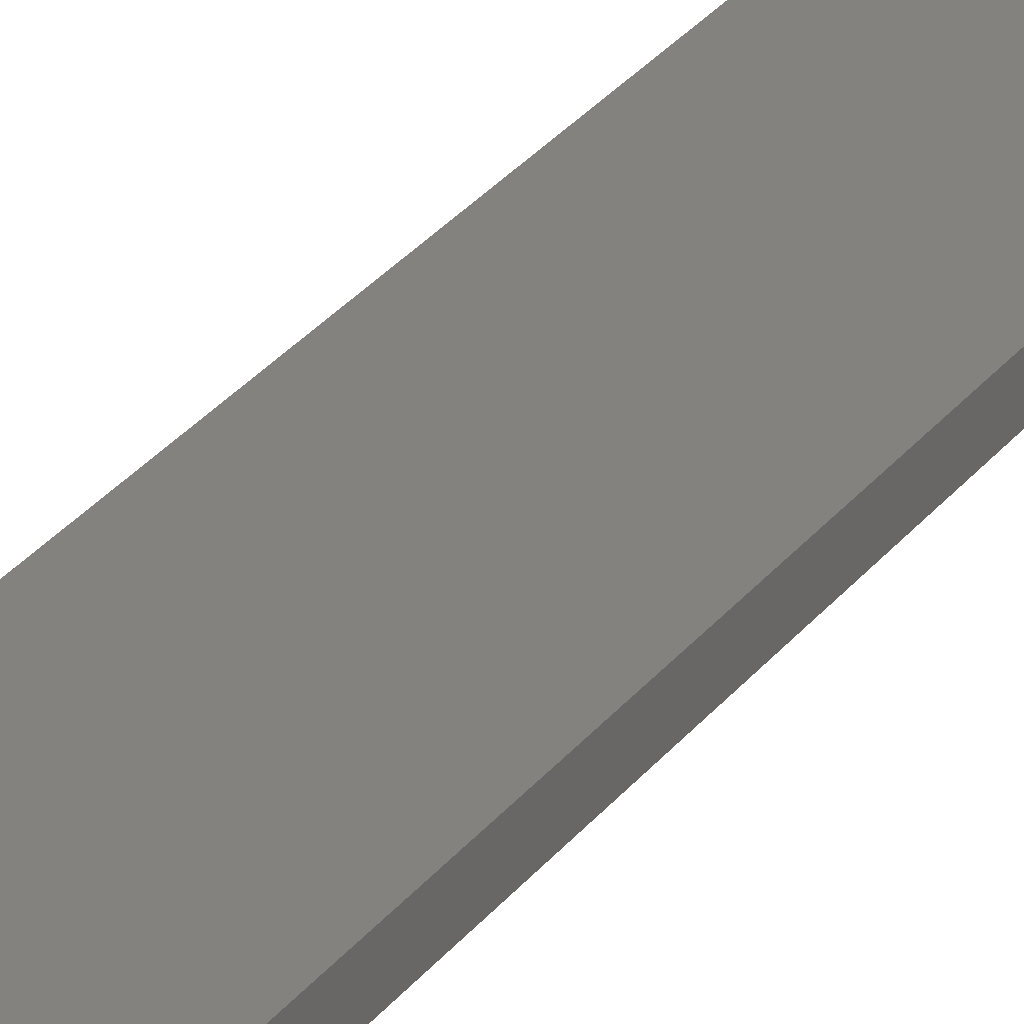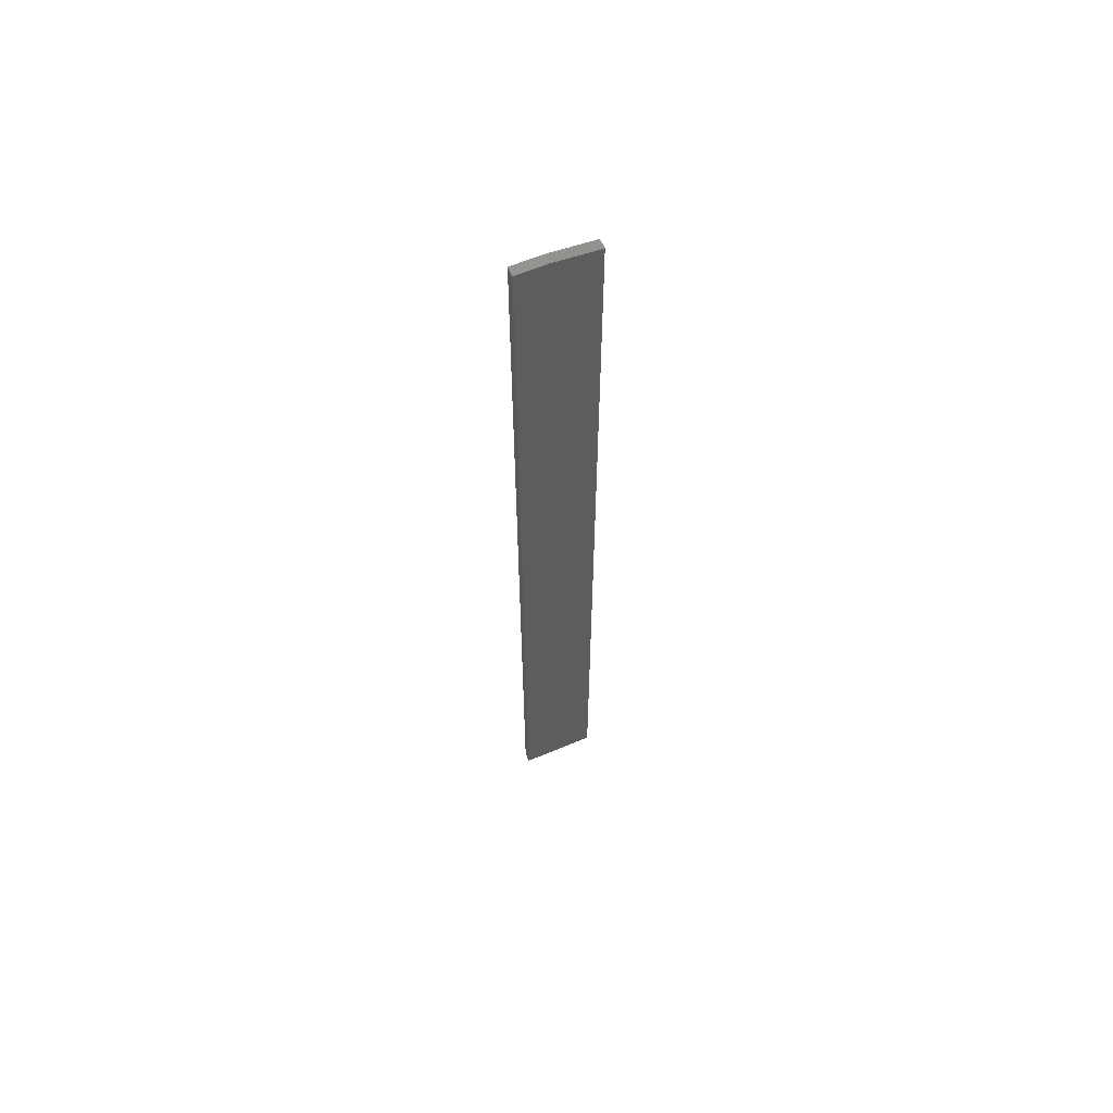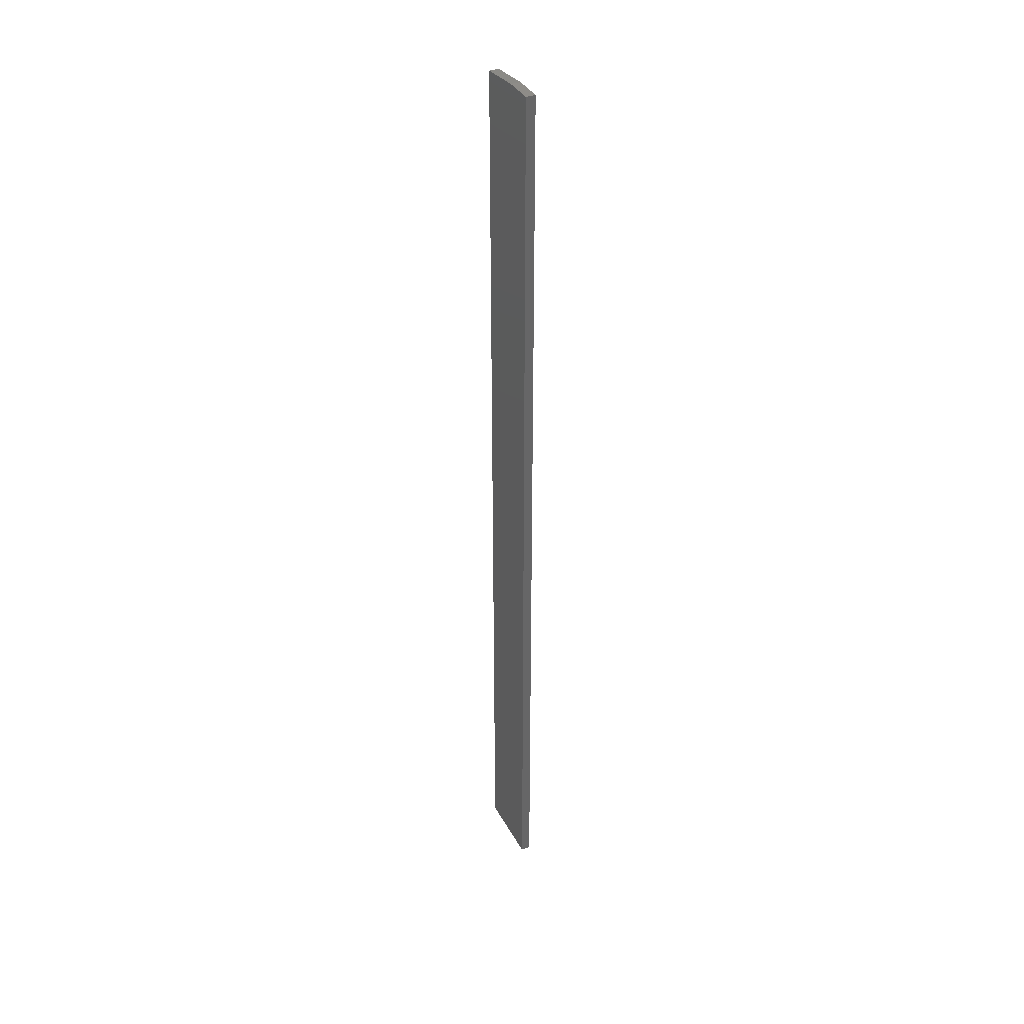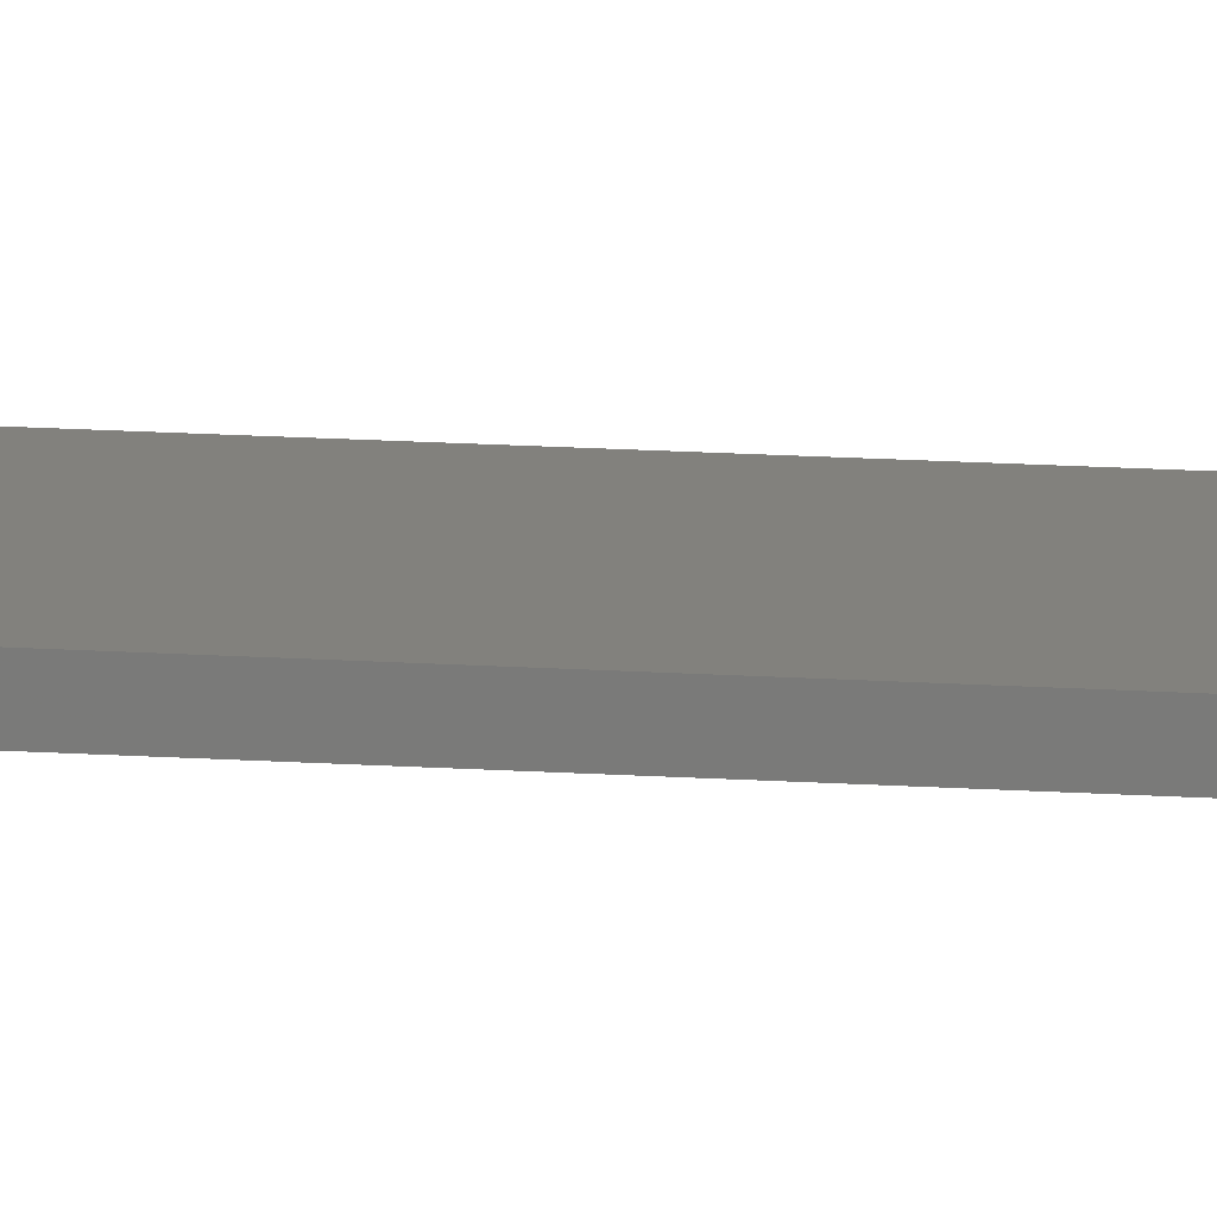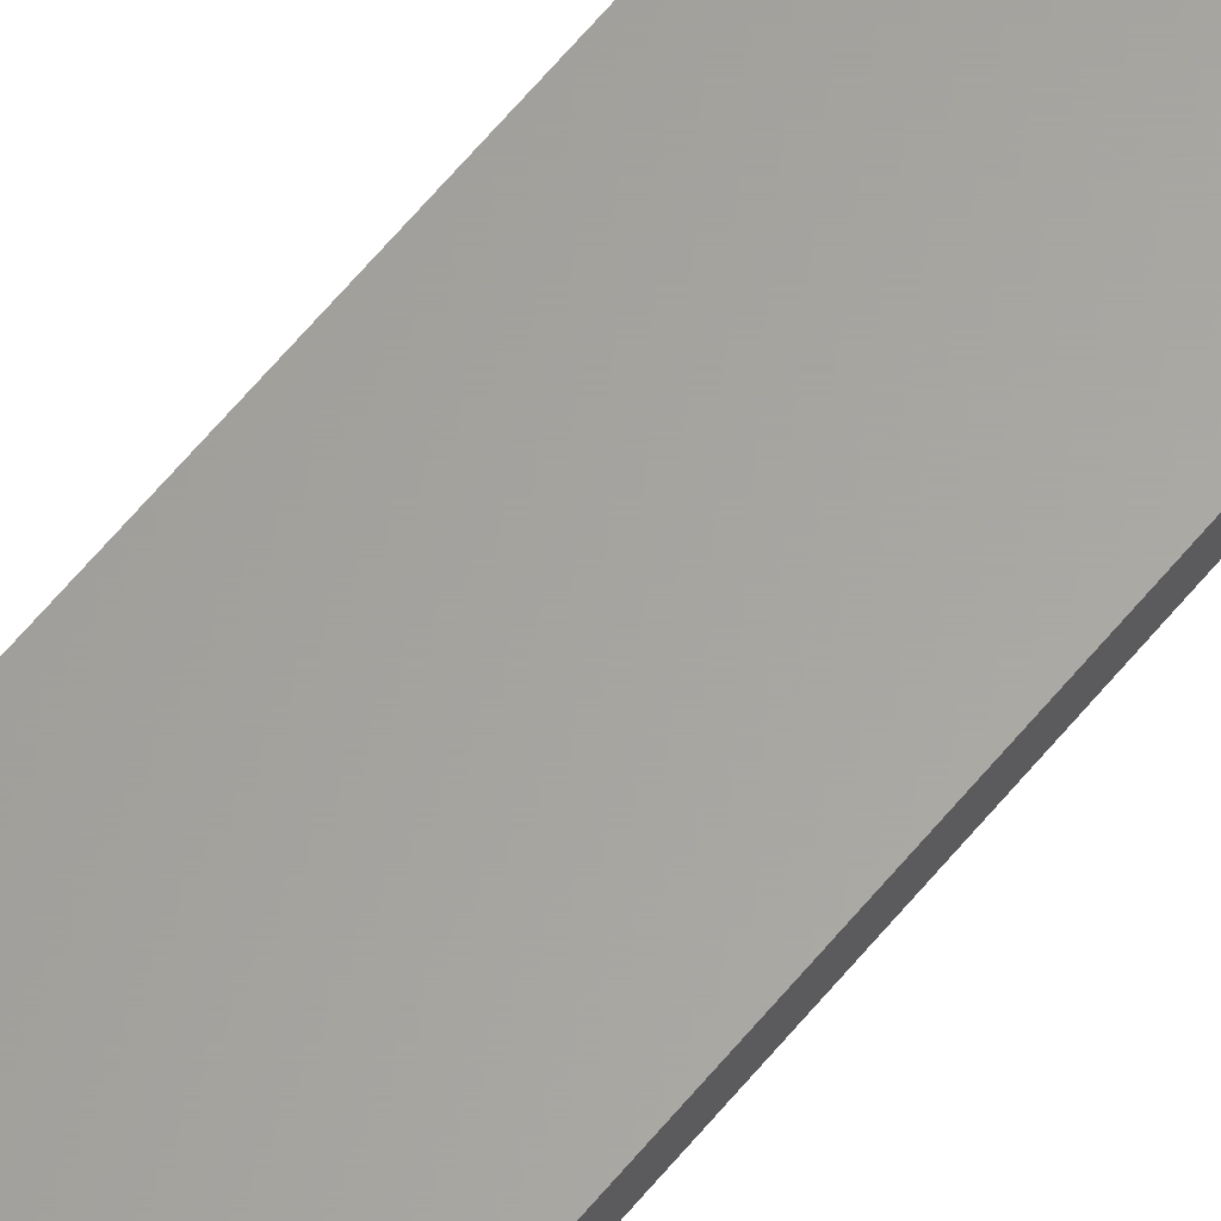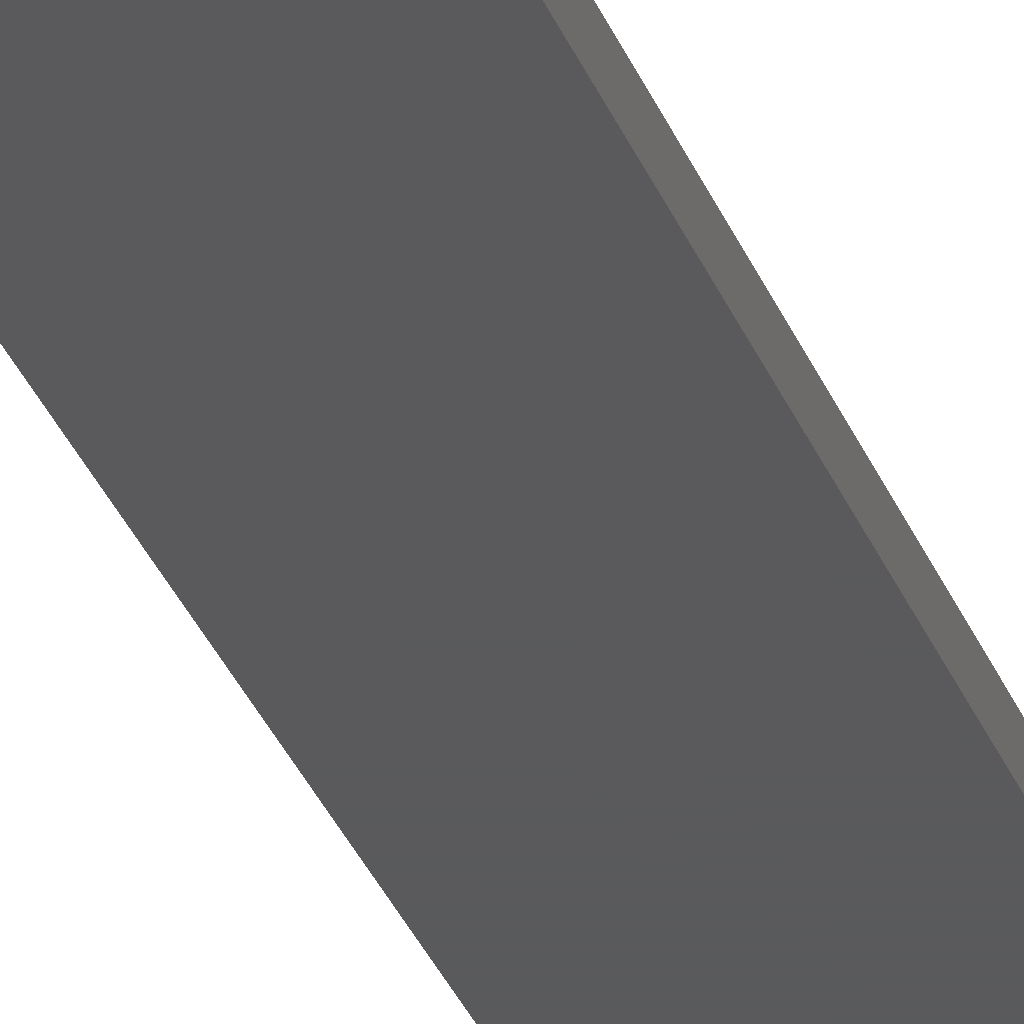
<metadata>
{"format":"stl","ext":"stl","renderer":"f3d","projection":"perspective","resolution":1024,"background":"white","views":[{"elev":17.4,"azim":19.4,"up":"+Z"},{"elev":62.2,"azim":156.9,"up":"+Y"},{"elev":37.3,"azim":64.2,"up":"+Y"},{"elev":15.3,"azim":98.2,"up":"+Z"},{"elev":62.2,"azim":39.2,"up":"+Z"},{"elev":-24.2,"azim":-165.1,"up":"+Z"}]}
</metadata>
<code>
# stl→obj: 10 verts, 16 faces
v 0.01562 0.75 -0.007812
v 0.01562 0.75 0.00699
v 0.0625 0.75 -0.007812
v 0.0625 0.75 0.00699
v -0.05469 0.7422 0.00699
v -0.05469 0.7422 -0.007812
v -0.05469 -0.75 0.00699
v -0.05469 -0.75 -0.007812
v 0.0625 -0.75 0.00699
v 0.0625 -0.75 -0.007812
f 1 2 3
f 3 2 4
f 5 6 7
f 7 6 8
f 7 9 5
f 5 9 4
f 5 4 2
f 10 8 3
f 3 8 6
f 3 6 1
f 2 1 5
f 5 1 6
f 8 10 7
f 7 10 9
f 3 4 10
f 10 4 9

</code>
